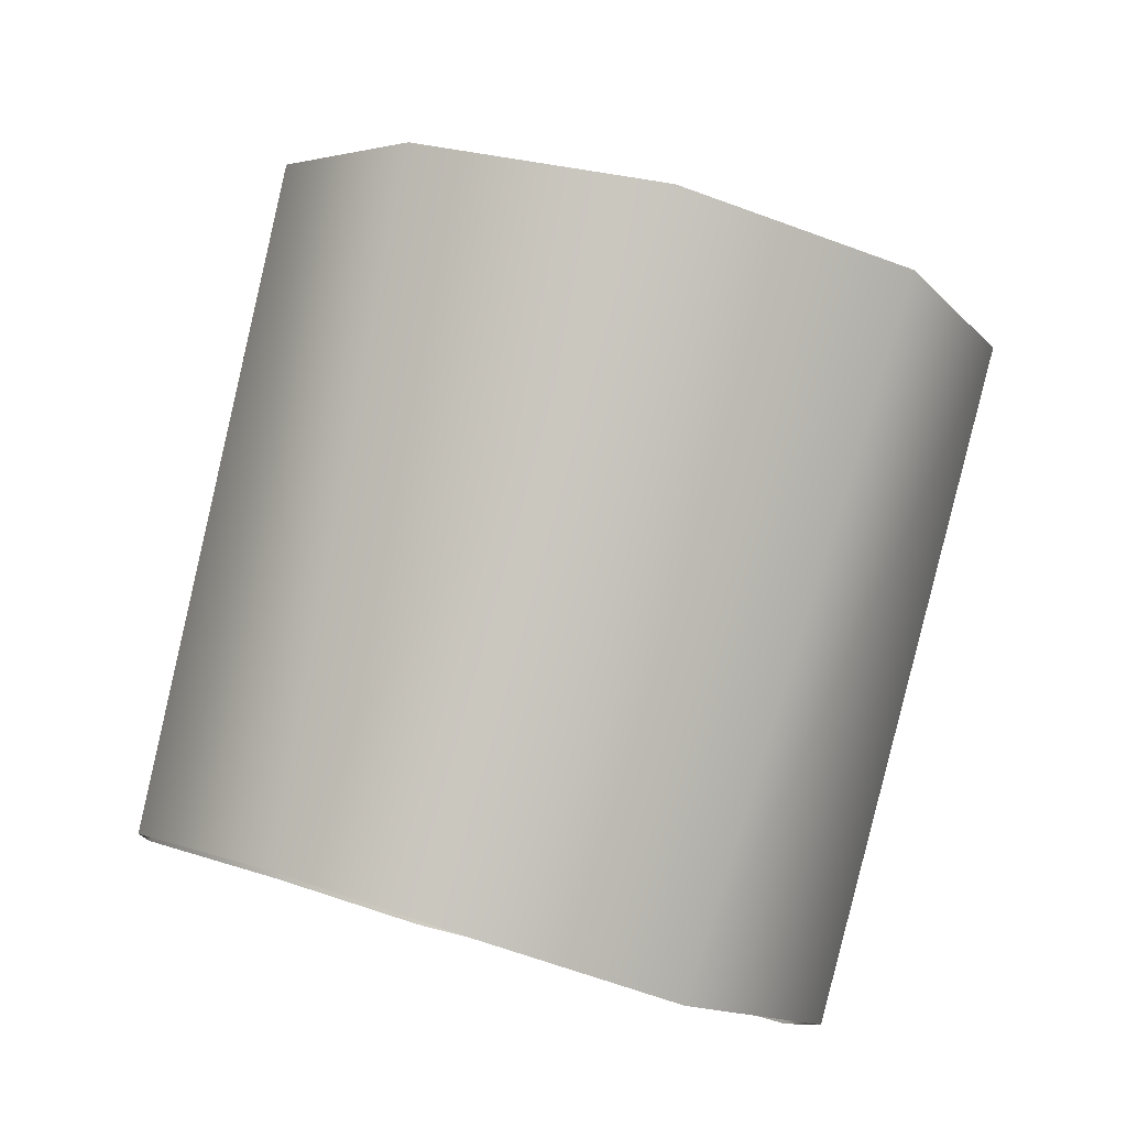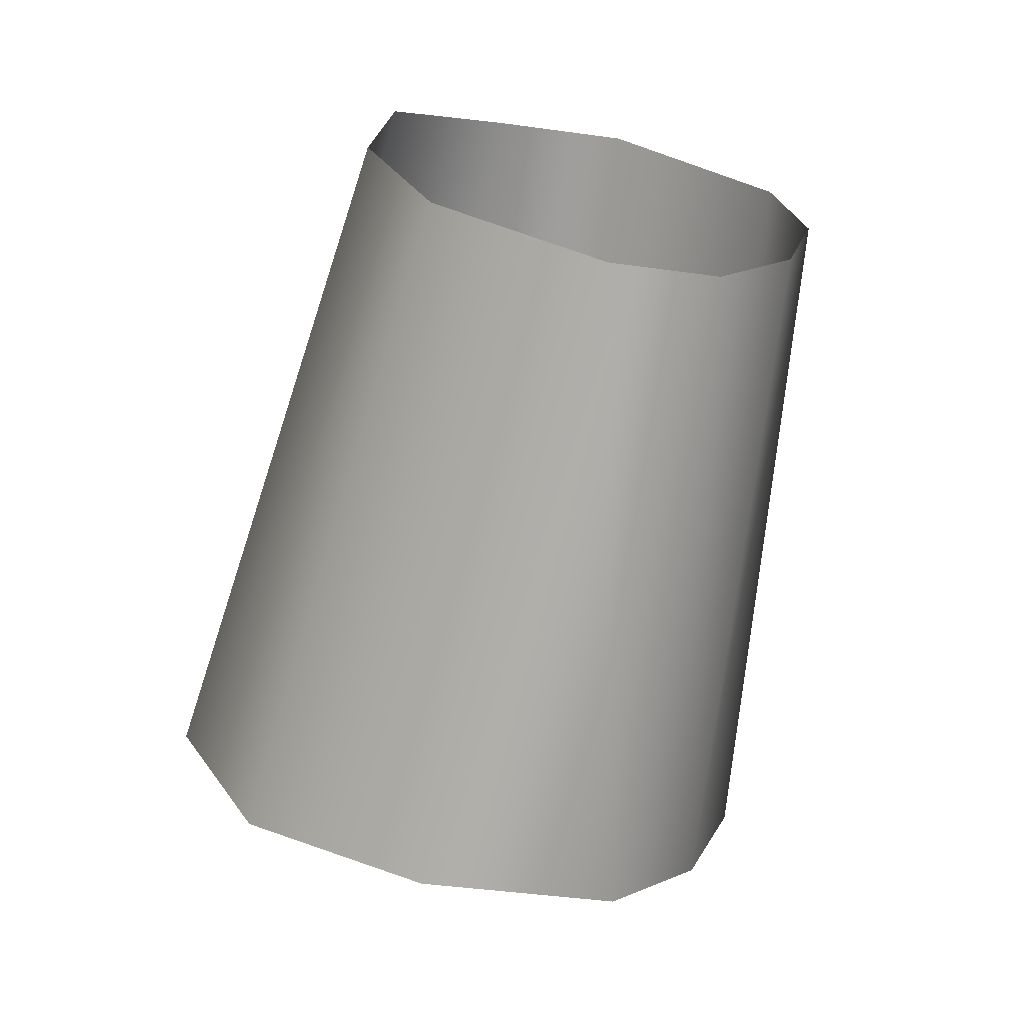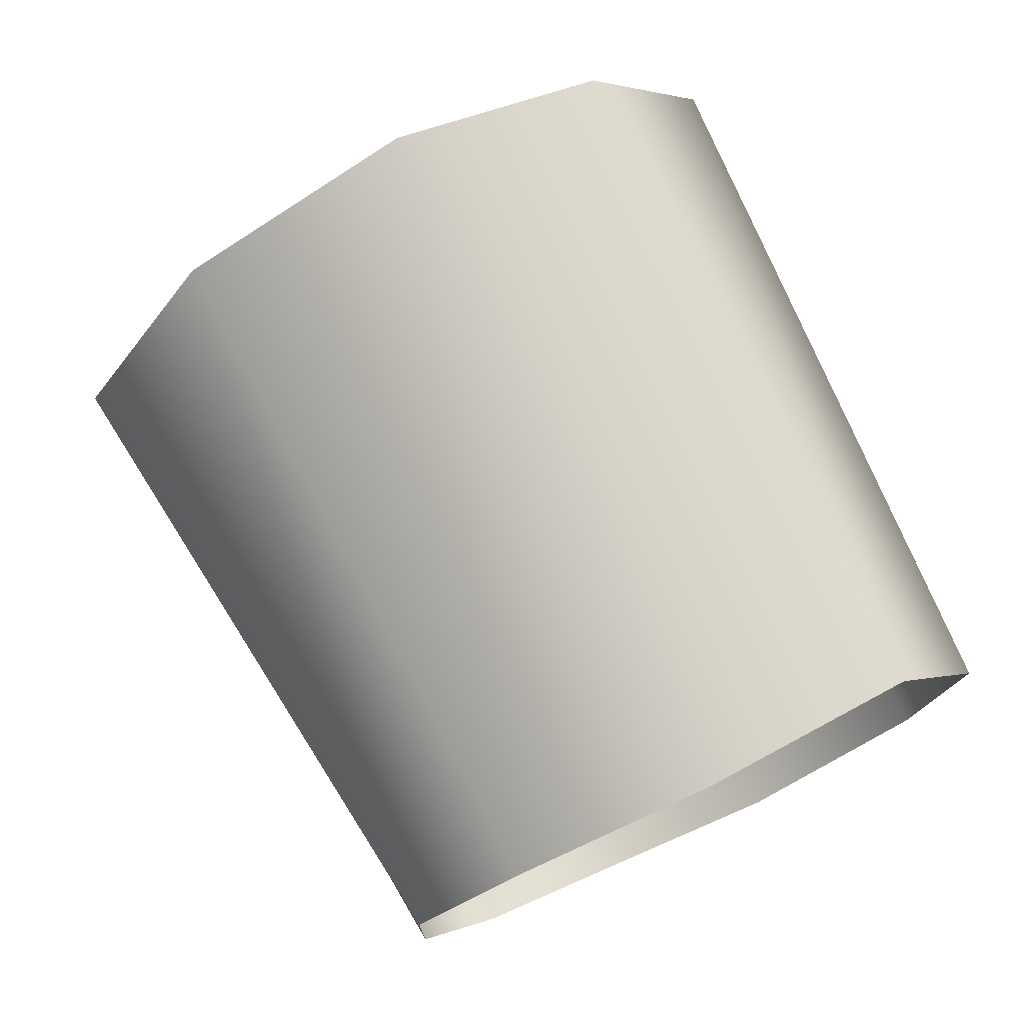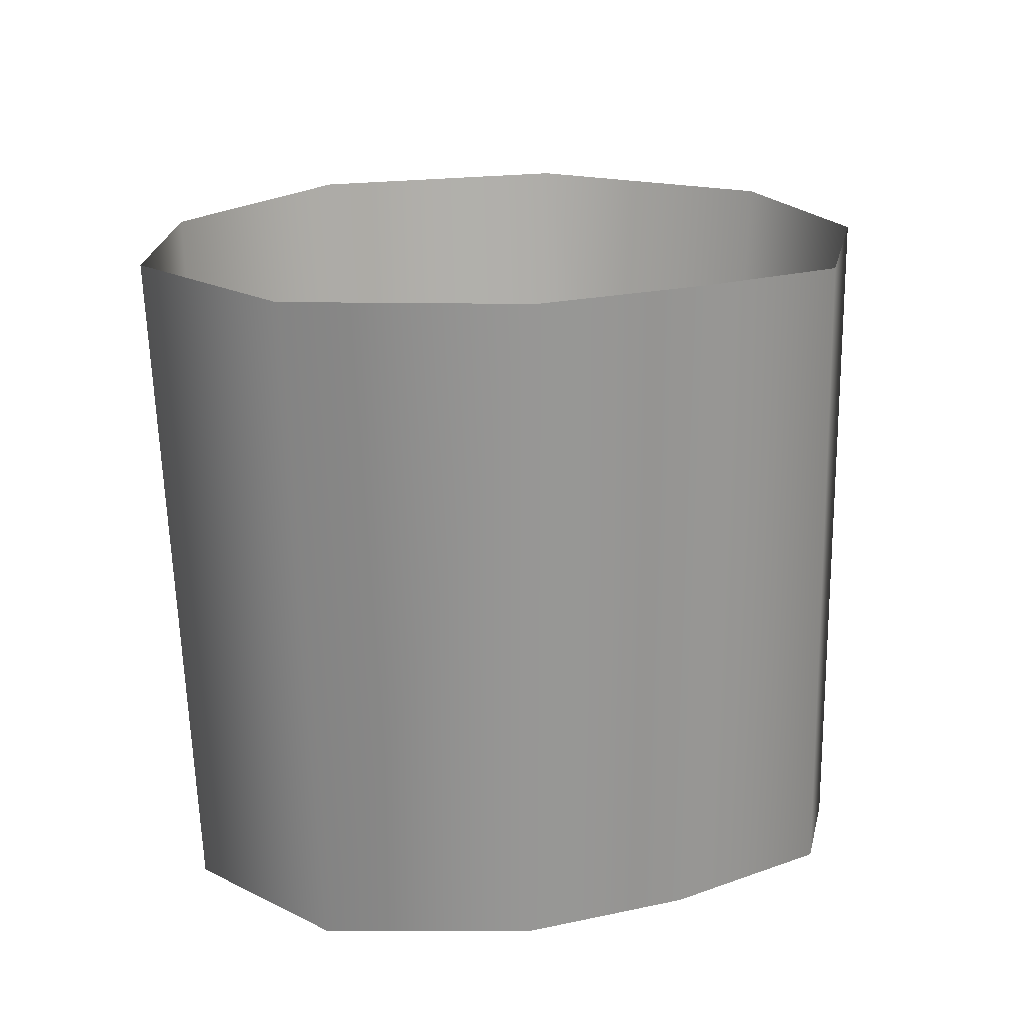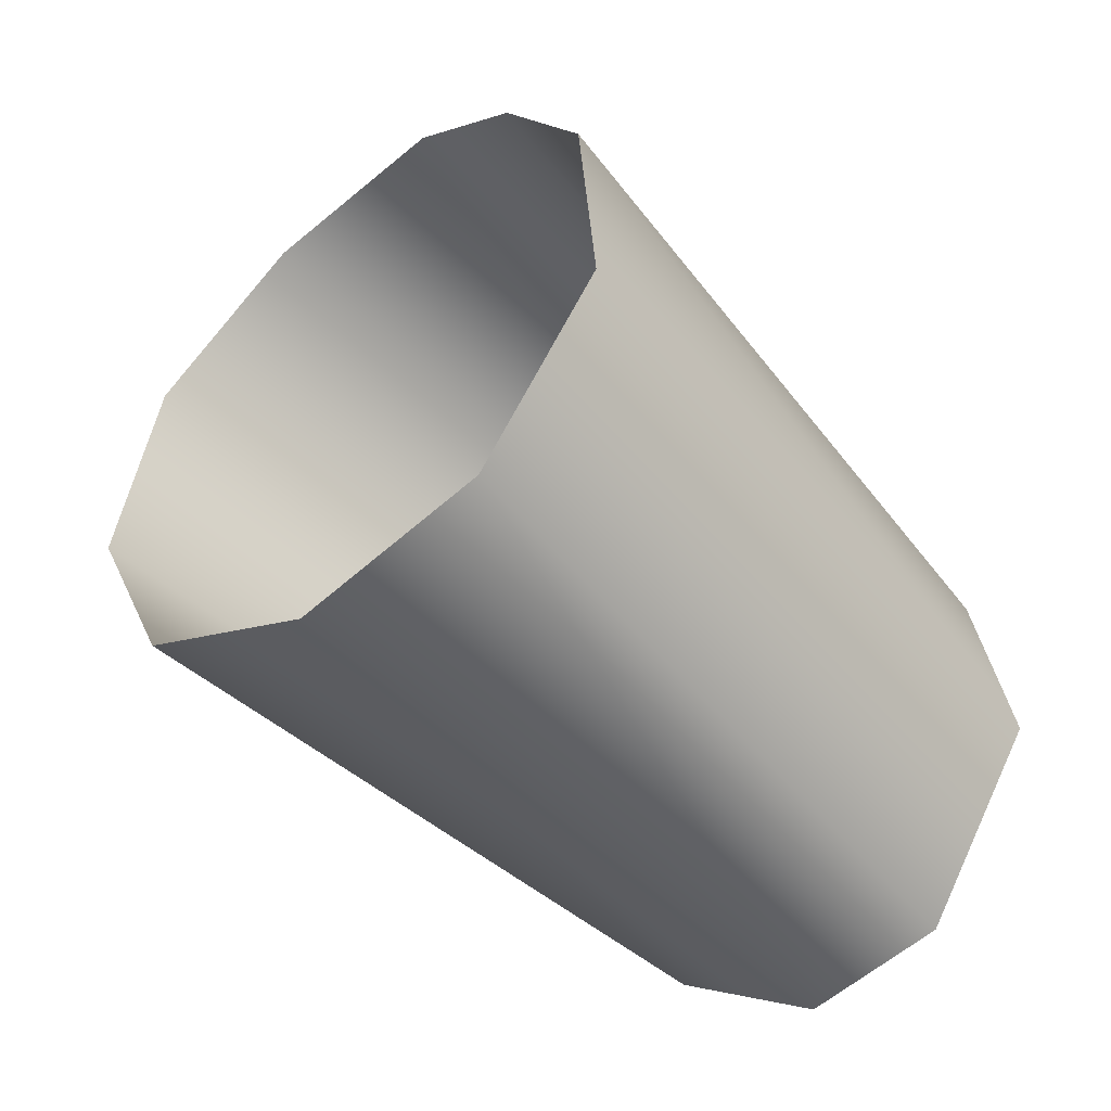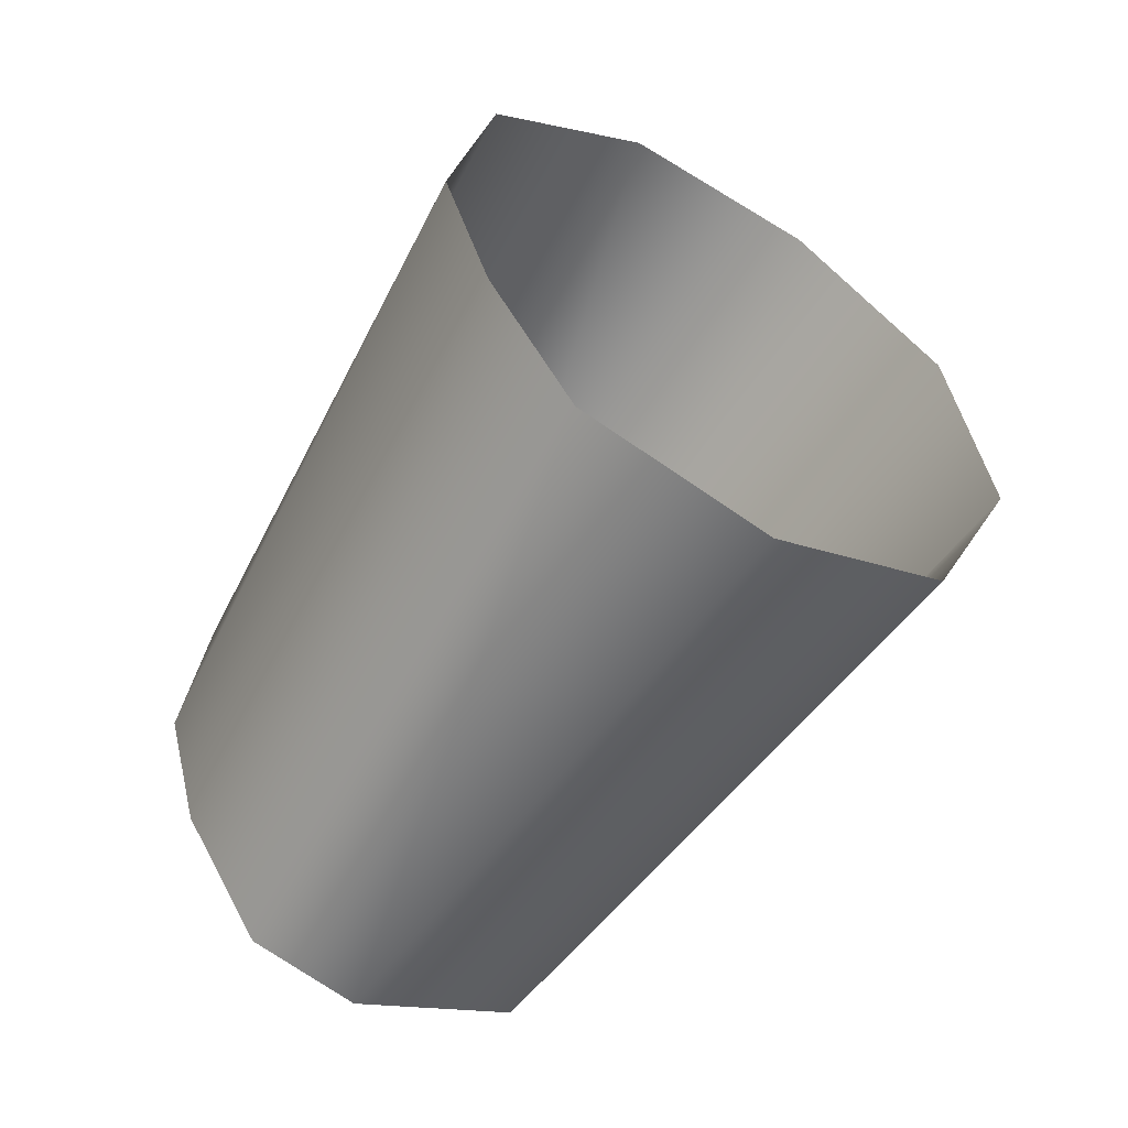
<metadata>
{"format":"obj","ext":"obj","renderer":"f3d","projection":"perspective","resolution":1024,"background":"white","views":[{"elev":-48.4,"azim":-111.0,"up":"+Y"},{"elev":-73.3,"azim":30.7,"up":"+Z"},{"elev":-50.2,"azim":-50.7,"up":"+Y"},{"elev":60.2,"azim":87.2,"up":"+Y"},{"elev":28.7,"azim":-11.5,"up":"+Y"},{"elev":-60.6,"azim":-168.8,"up":"+Z"}]}
</metadata>
<code>
g left_skin_geo
v 0.3872 1.102 0.01774
v 0.4095 1.068 0.007171
v 0.3804 1.096 0.008958
v 0.4141 1.074 0.01731
v 0.3958 1.109 0.0191
v 0.4204 1.079 0.01828
v 0.4031 1.115 0.01093
v 0.4275 1.086 0.01028
v 0.4051 1.117 -0.002912
v 0.4284 1.086 -0.001558
v 0.403 1.115 -0.01225
v 0.4265 1.086 -0.01058
v 0.4228 1.083 -0.01902
v 0.3994 1.111 -0.02002
v 0.418 1.079 -0.02051
v 0.3912 1.104 -0.02253
v 0.4109 1.072 -0.01465
v 0.3833 1.097 -0.018
v 0.3789 1.094 -0.005195
v 0.4083 1.068 -0.005074
v 0.3804 1.096 0.008958
v 0.4095 1.068 0.007171
g left_skin_geo_0
f 3 2 1
f 2 4 1
f 1 4 5
f 4 6 5
f 5 6 7
f 6 8 7
f 7 8 9
f 8 10 9
f 9 10 11
f 10 12 11
f 11 12 13
f 14 11 13
f 14 13 15
f 16 14 15
f 16 15 17
f 18 16 17
f 18 17 19
f 17 20 19
f 19 20 21
f 20 22 21

</code>
